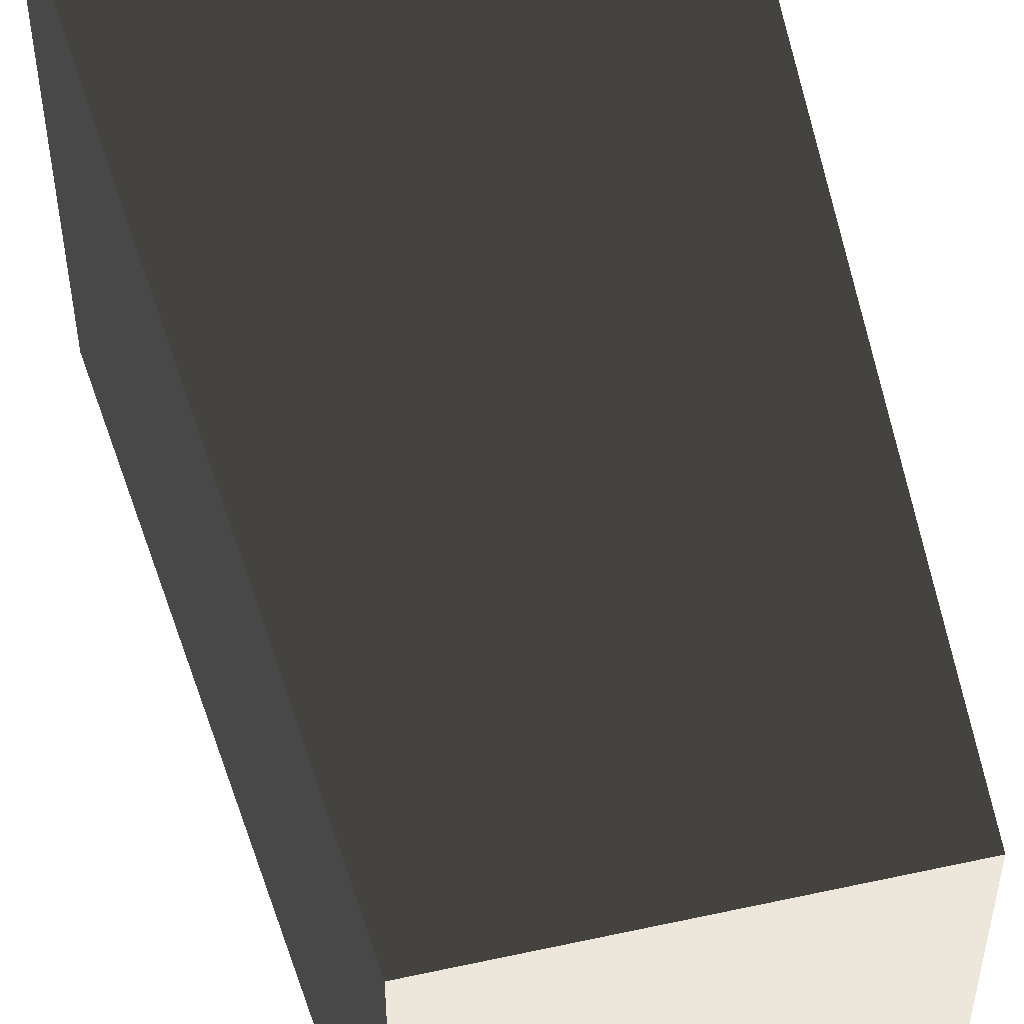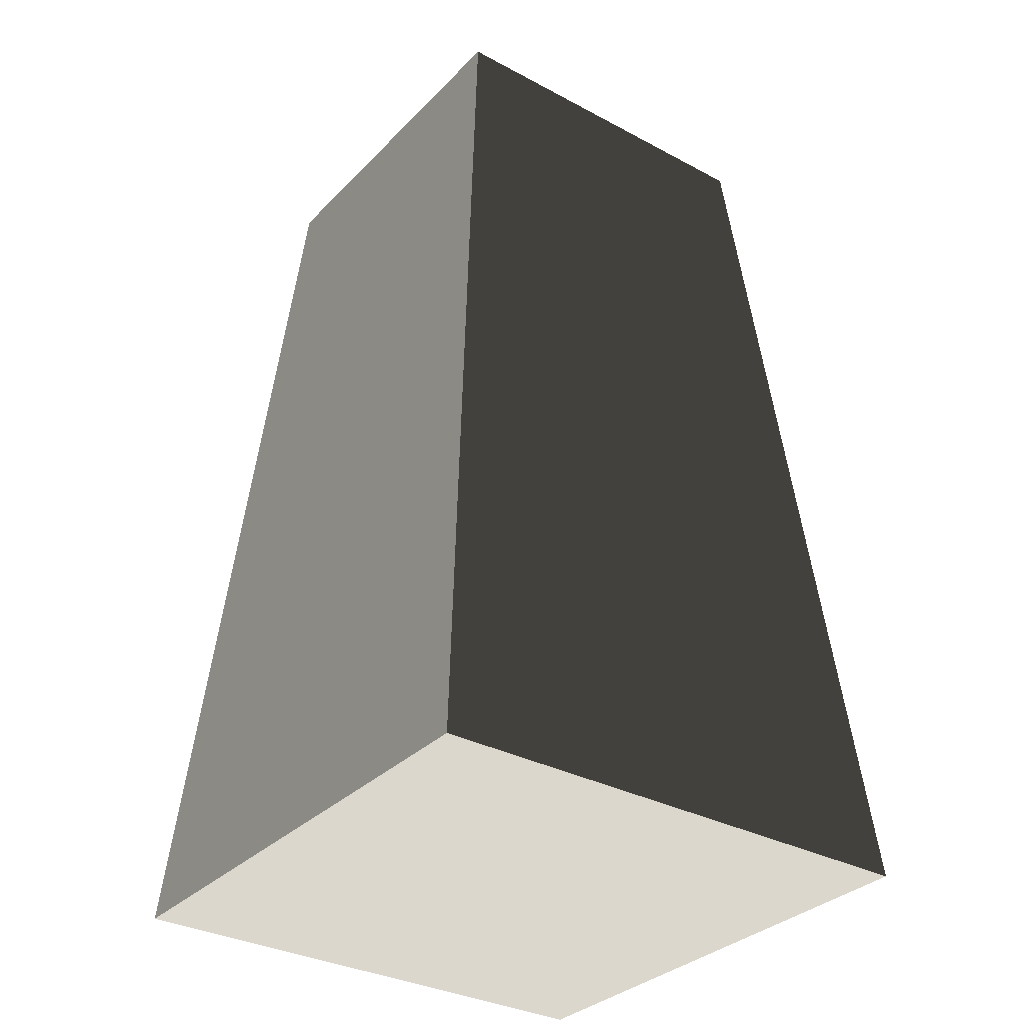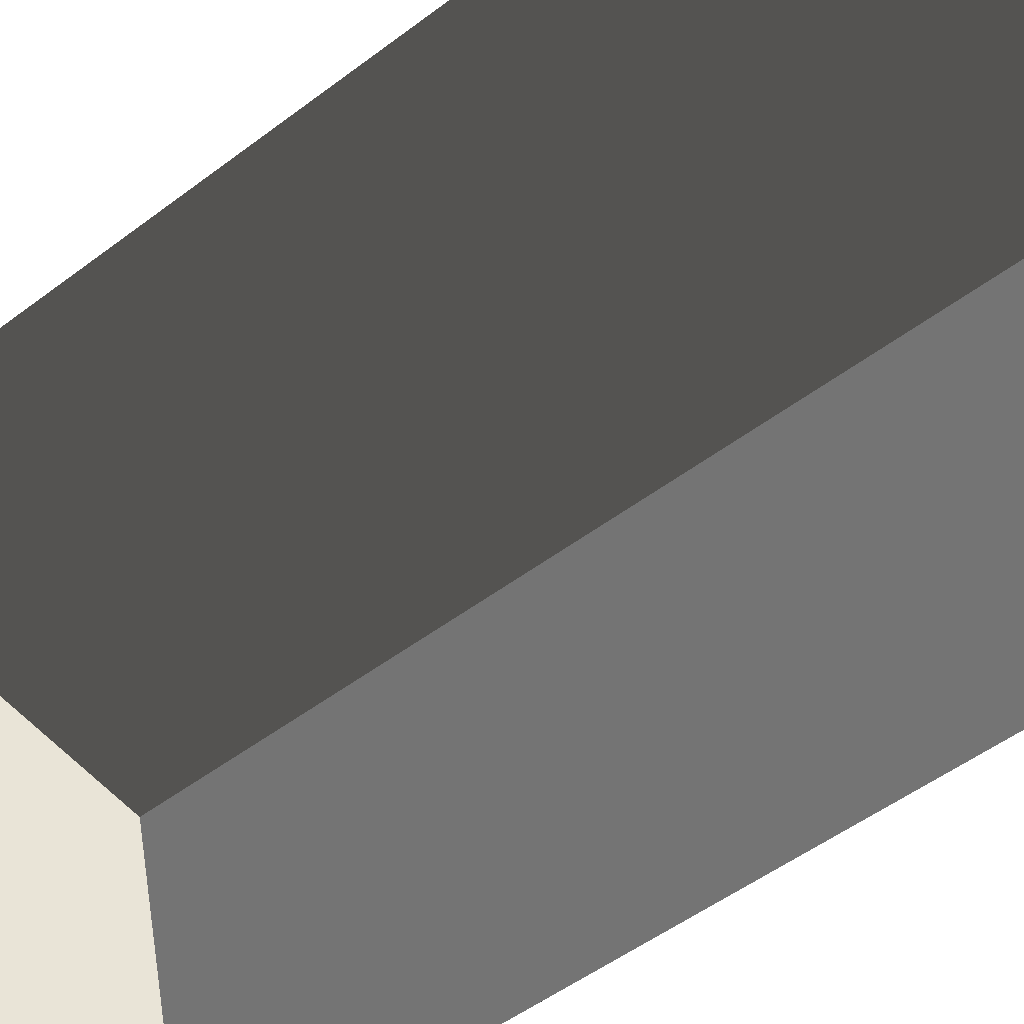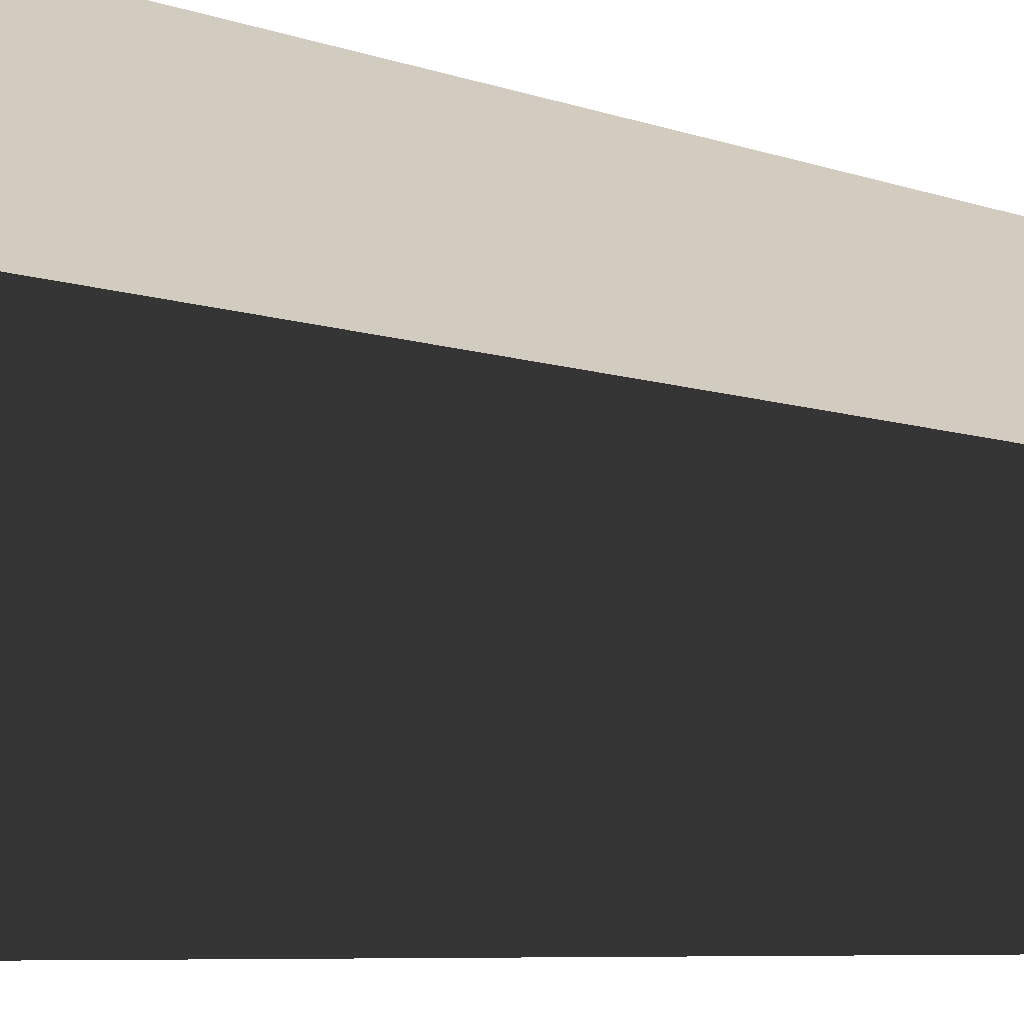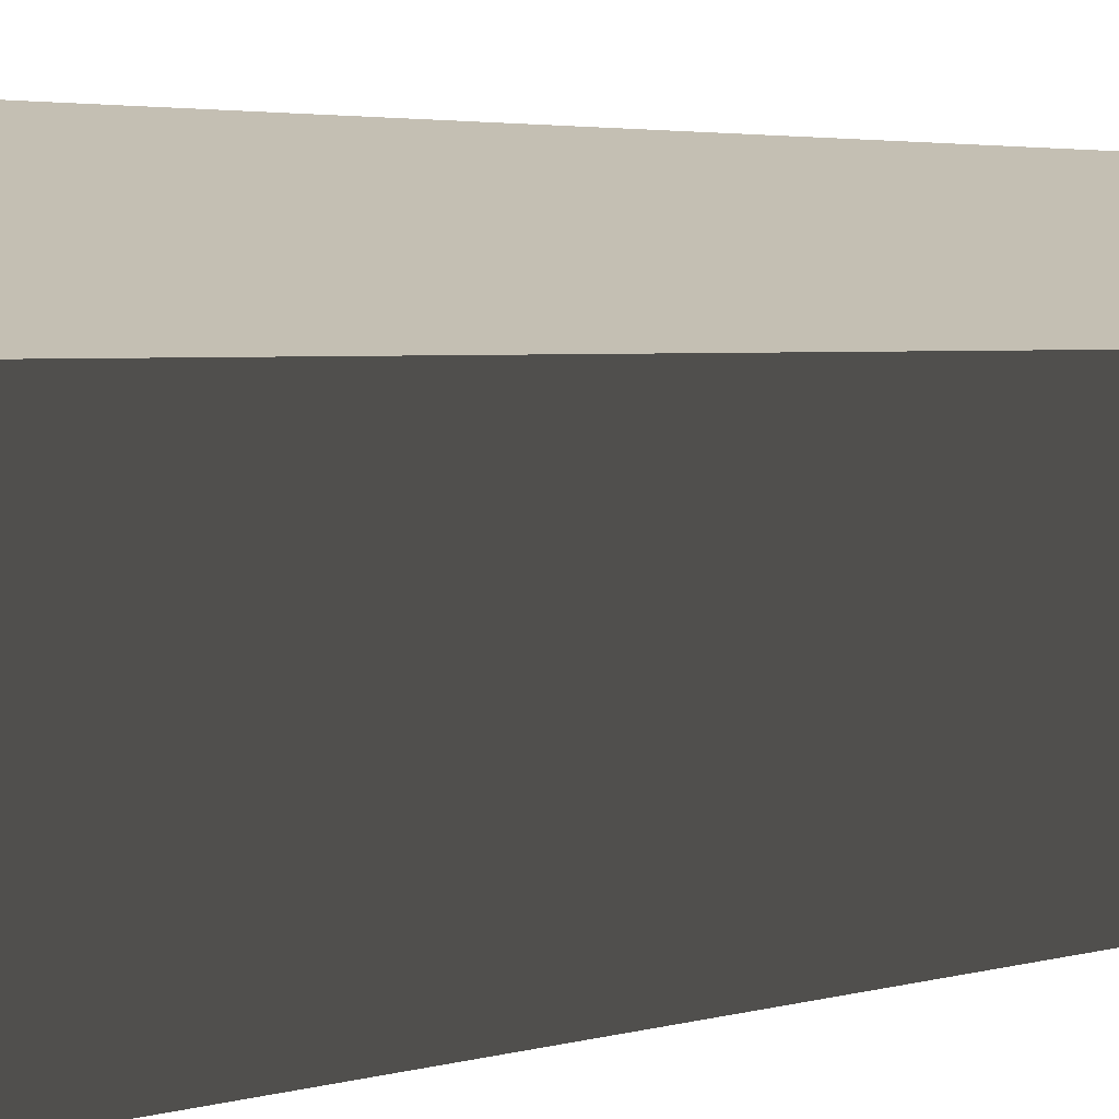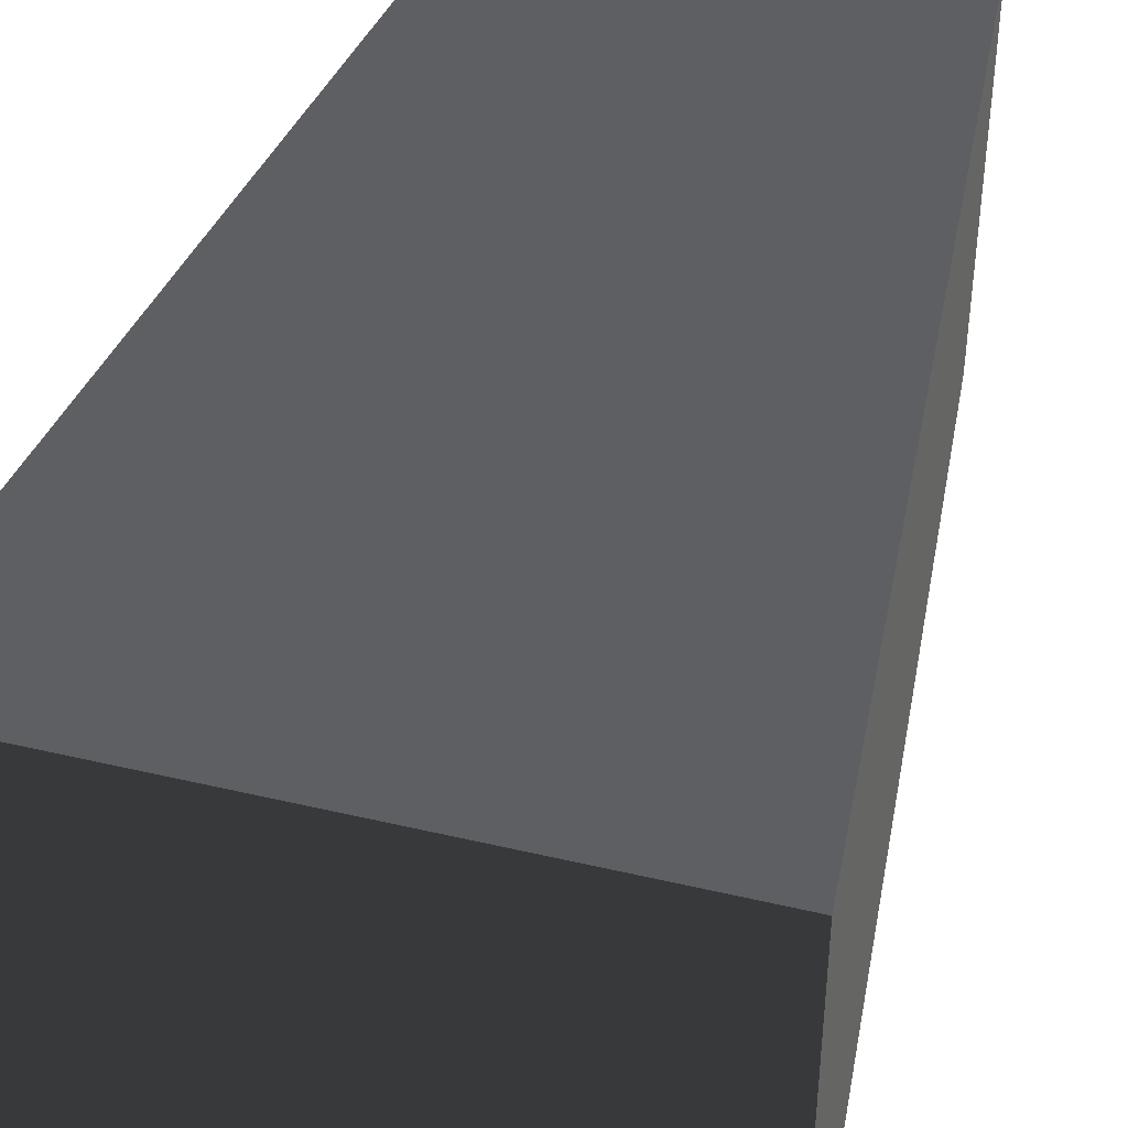
<metadata>
{"format":"obj","ext":"obj","renderer":"f3d","projection":"perspective","resolution":1024,"background":"white","views":[{"elev":50.7,"azim":-13.4,"up":"+Y"},{"elev":-32.9,"azim":-36.4,"up":"+Z"},{"elev":42.8,"azim":46.6,"up":"+Y"},{"elev":-61.7,"azim":-98.0,"up":"+Y"},{"elev":-66.4,"azim":-86.4,"up":"+Y"},{"elev":44.1,"azim":-164.5,"up":"+Y"}]}
</metadata>
<code>
v -0.7875 -0.7875 -1.385
v -0.7875 0.7875 -1.385
v -0.5512 0.5512 1.385
v -0.5512 -0.5512 1.385
v -0.7875 0.7875 -1.385
v 0.7875 0.7875 -1.385
v 0.5512 0.5512 1.385
v -0.5512 0.5512 1.385
v 0.7875 0.7875 -1.385
v 0.7875 -0.7875 -1.385
v 0.5512 -0.5512 1.385
v 0.5512 0.5512 1.385
v 0.7875 -0.7875 -1.385
v -0.7875 -0.7875 -1.385
v -0.5512 -0.5512 1.385
v 0.5512 -0.5512 1.385
v -0.7875 0.7875 -1.385
v -0.7875 -0.7875 -1.385
v 0.7875 -0.7875 -1.385
v 0.7875 0.7875 -1.385
v 0.5512 0.5512 1.385
v 0.5512 -0.5512 1.385
v -0.5512 -0.5512 1.385
v -0.5512 0.5512 1.385
g Rock_Obj_(3)_1010_30
f 1 3 2
f 1 4 3
f 5 7 6
f 5 8 7
f 9 11 10
f 9 12 11
f 13 15 14
f 13 16 15
f 17 19 18
f 17 20 19
f 21 23 22
f 21 24 23

</code>
